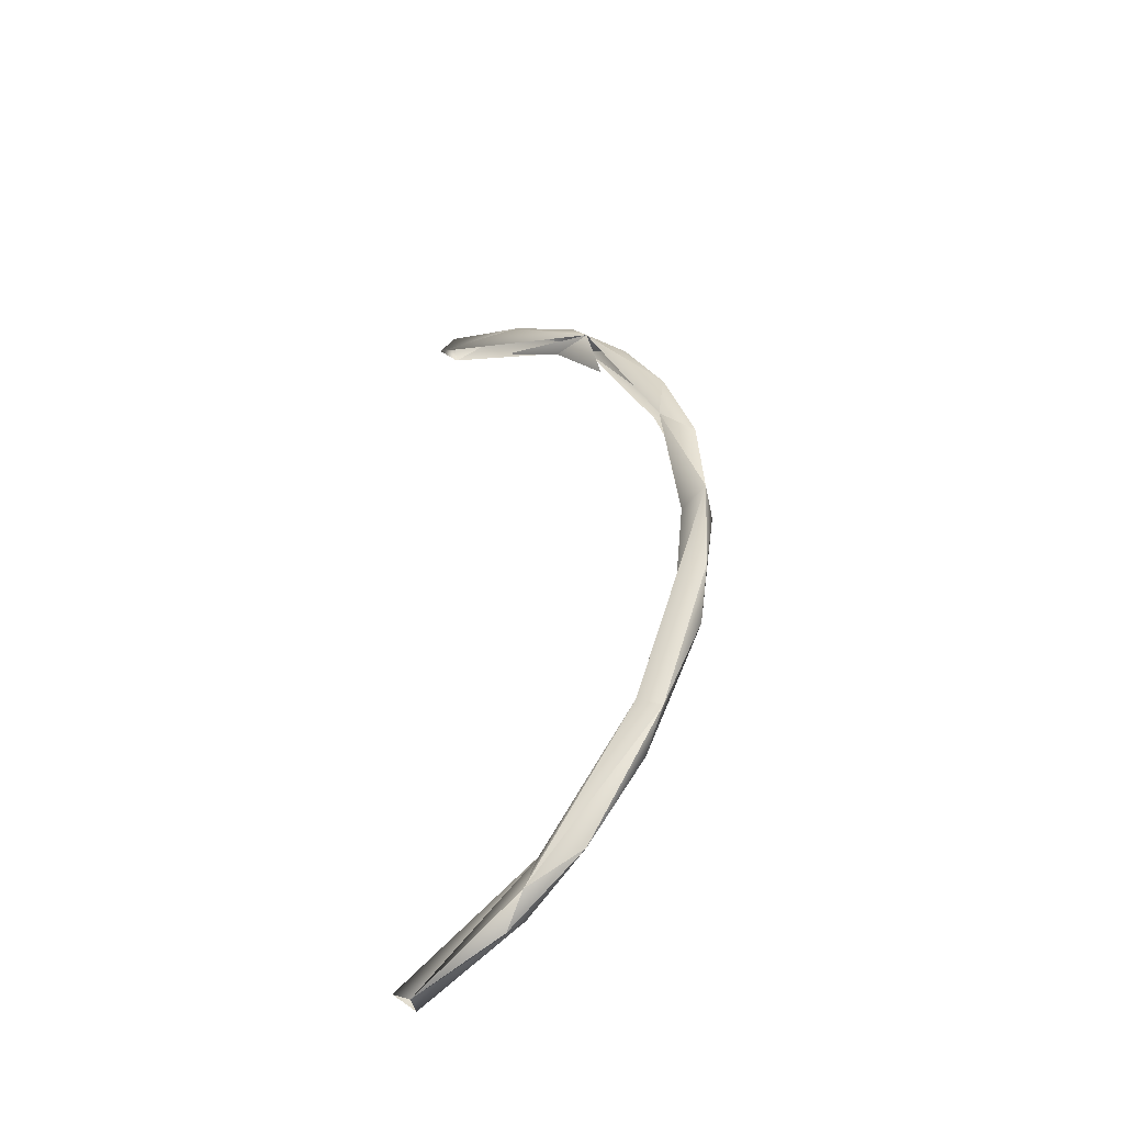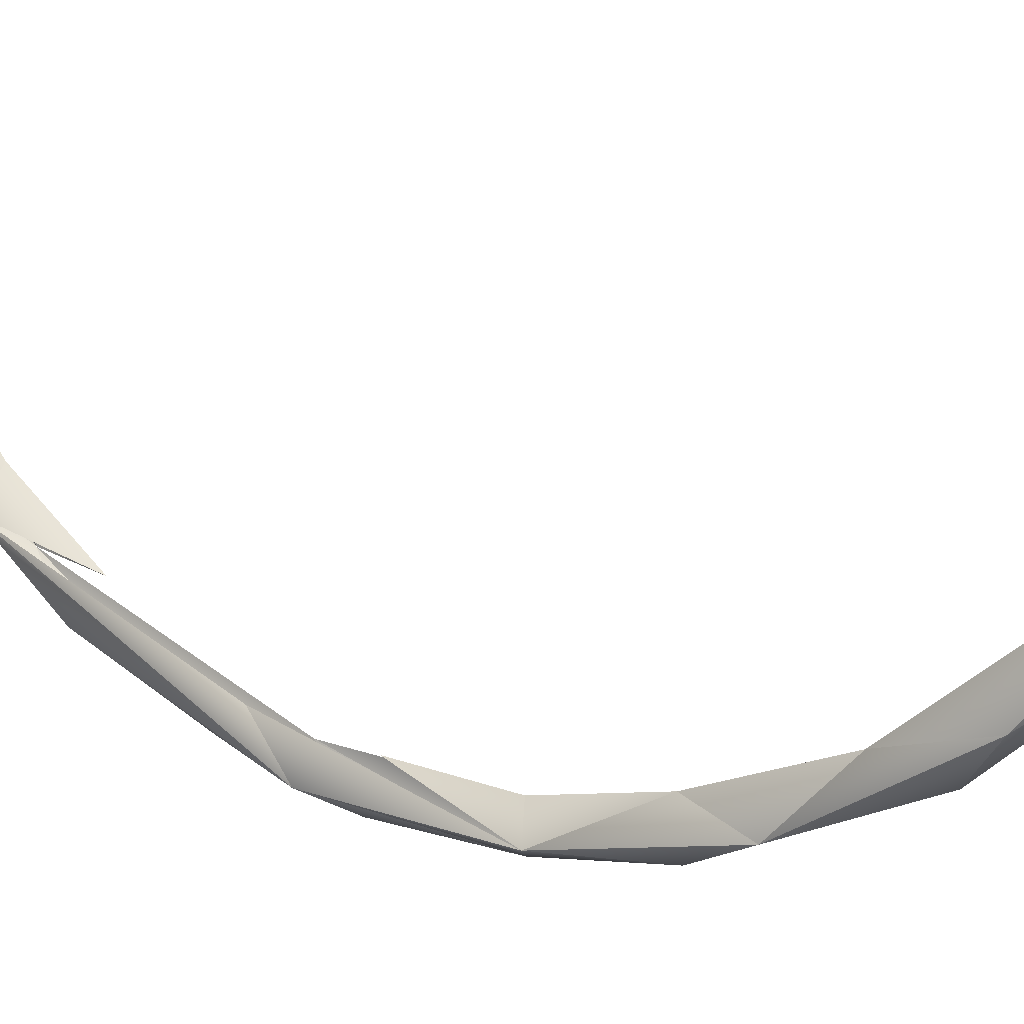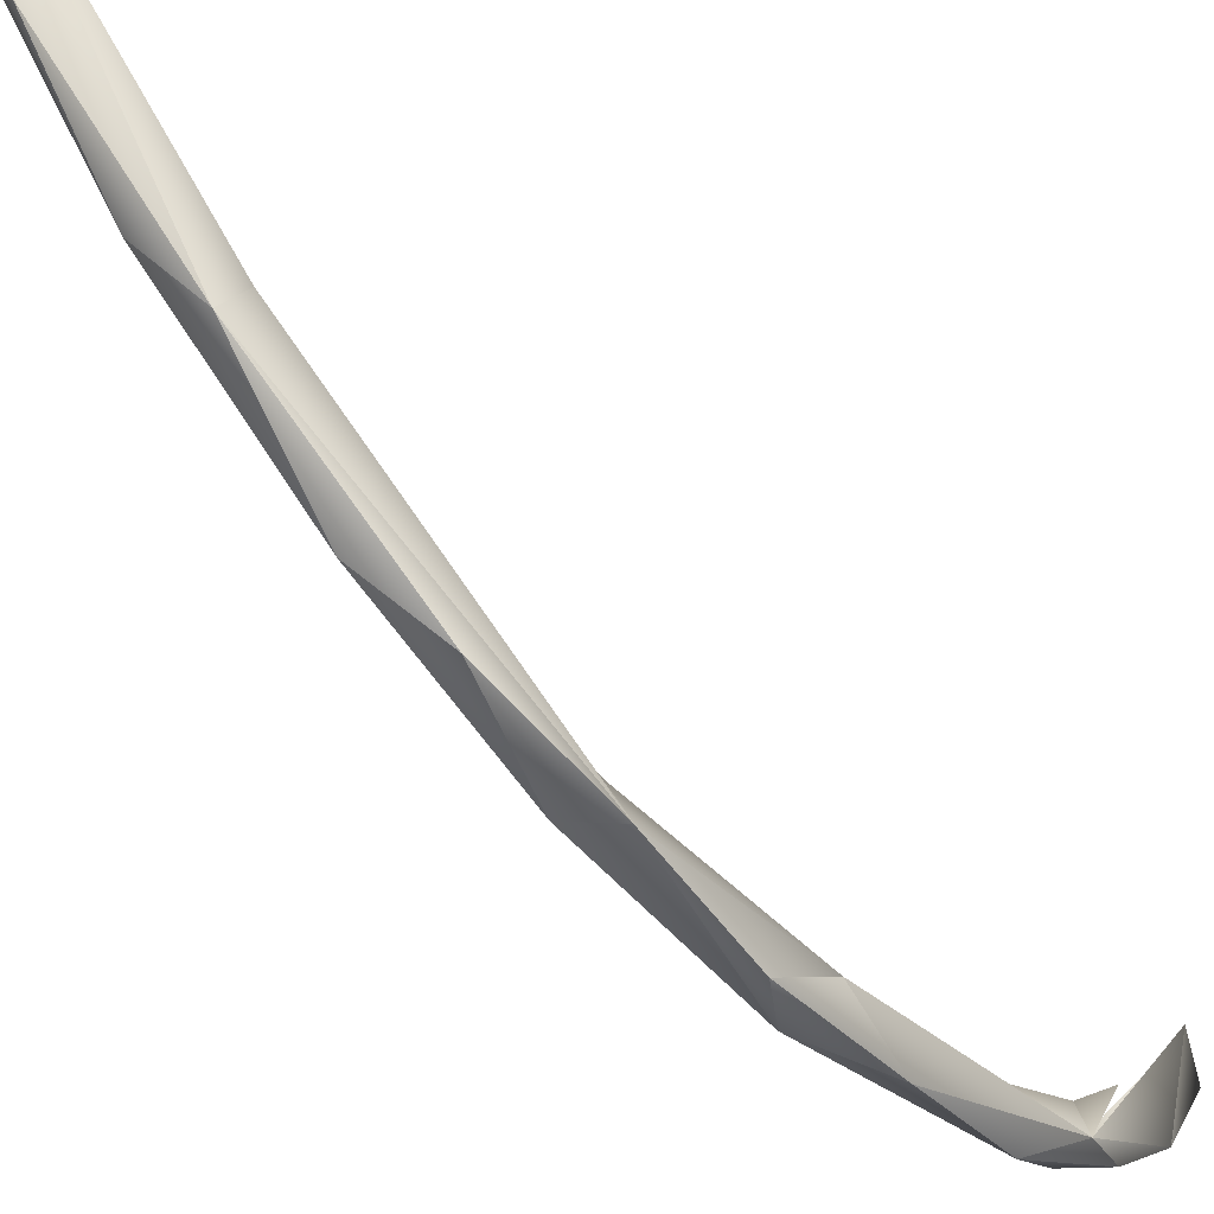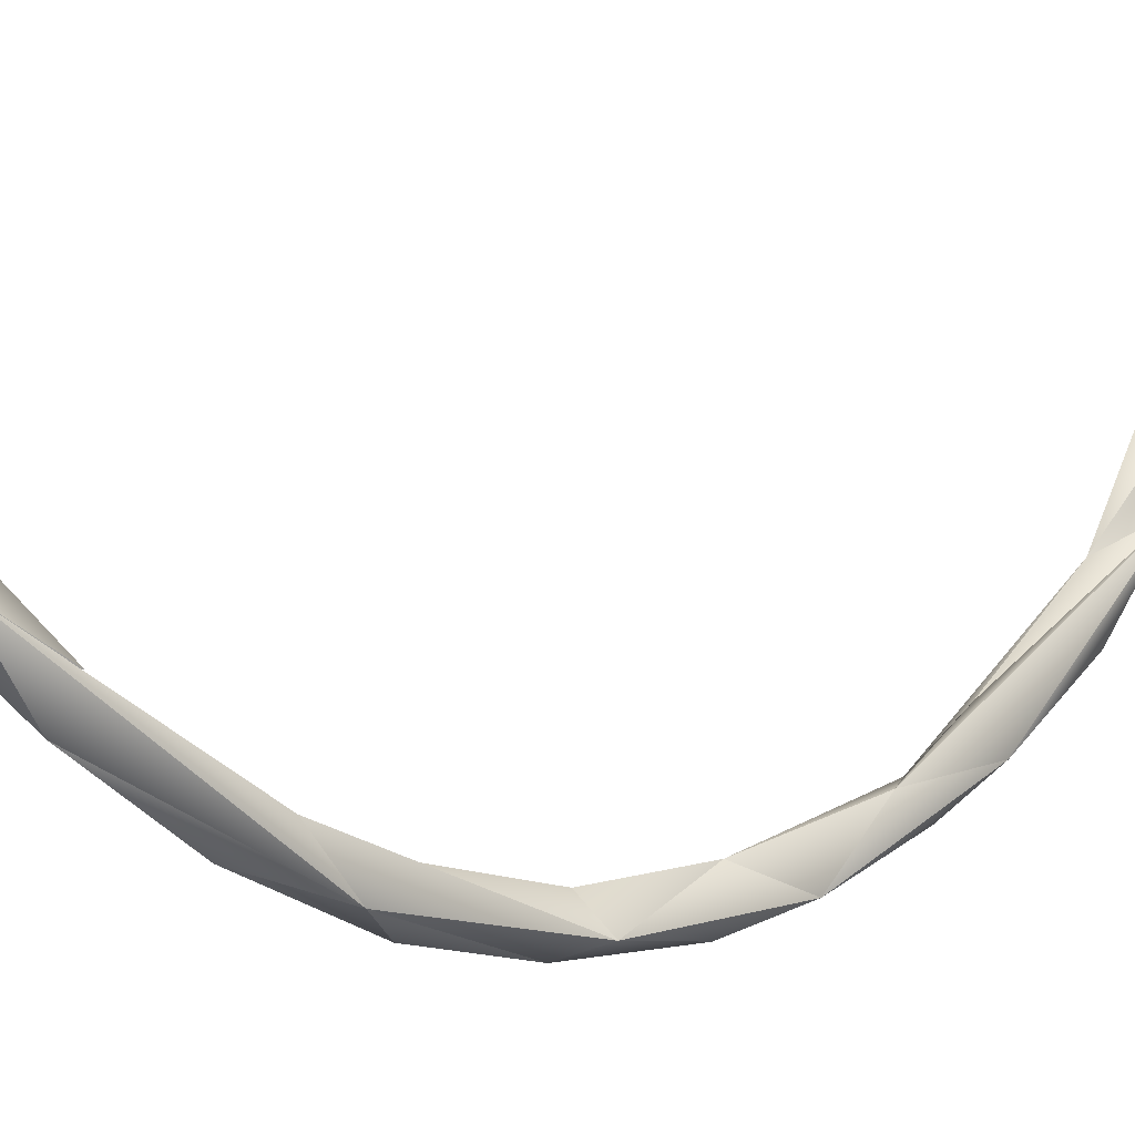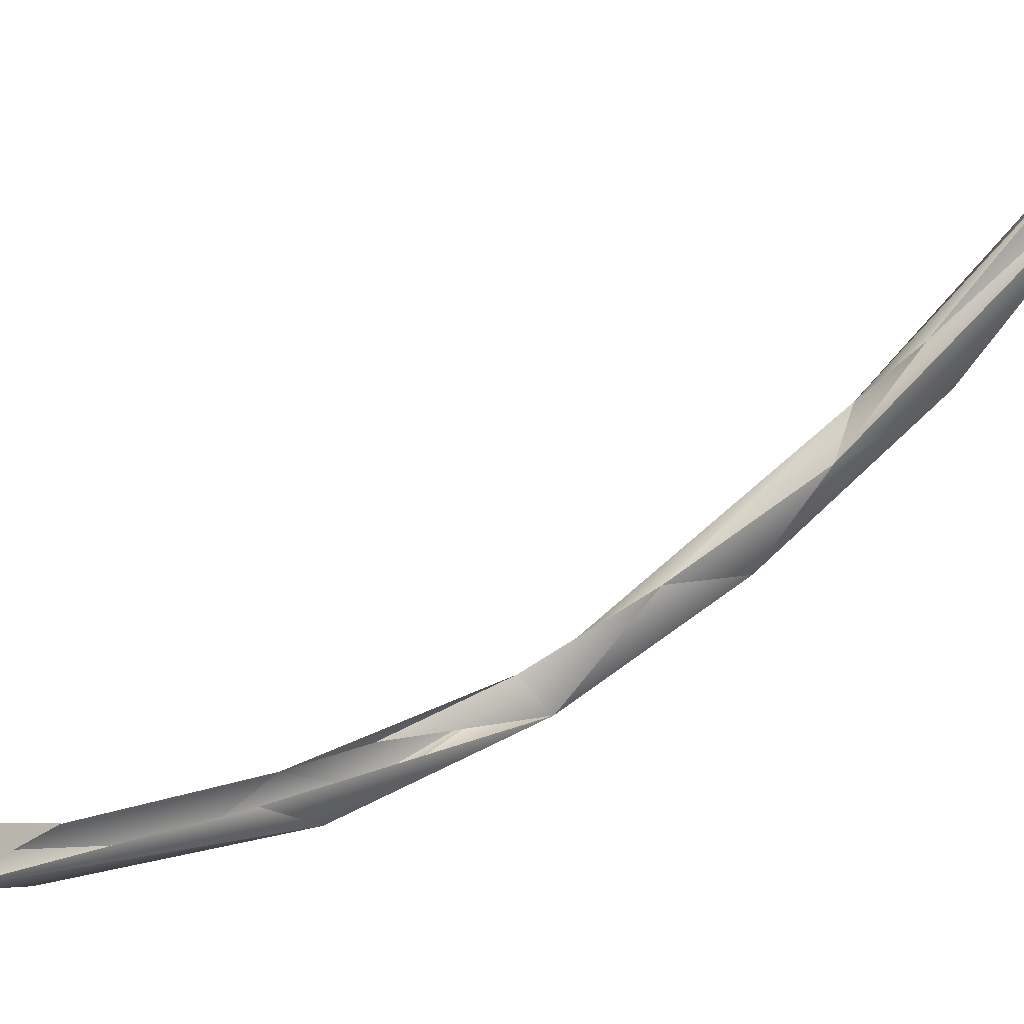
<metadata>
{"format":"obj","ext":"obj","renderer":"f3d","projection":"perspective","resolution":1024,"background":"white","views":[{"elev":-44.6,"azim":122.9,"up":"+Y"},{"elev":7.2,"azim":-56.2,"up":"+Z"},{"elev":-59.2,"azim":38.2,"up":"+Z"},{"elev":-3.9,"azim":-132.7,"up":"+Z"},{"elev":51.0,"azim":-125.3,"up":"+Z"}]}
</metadata>
<code>
o LM_F_FL1_swR2
v 2407 -2.738e+04 -2.849e+04
v -212.1 -5157 -3.485e+04
v 2021 1.03e+04 -4.227e+04
v -2572 7738 -4.065e+04
v 457.4 9406 -3.691e+04
v -212.1 -5157 -3.485e+04
v -1388 -2.234e+04 -2.953e+04
v -212.1 -5157 -3.485e+04
v 2407 -2.738e+04 -2.849e+04
v -212.1 -5157 -3.485e+04
v 457.4 9406 -3.691e+04
v 2021 1.03e+04 -4.227e+04
v -2024 -1.357e+04 -3.774e+04
v -212.1 -5157 -3.485e+04
v -1388 -2.234e+04 -2.953e+04
v -212.1 -5157 -3.485e+04
v -2024 -1.357e+04 -3.774e+04
v -2572 7738 -4.065e+04
v 2407 -2.738e+04 -2.849e+04
v 2021 1.03e+04 -4.227e+04
v 929.4 -2.909e+04 -3.222e+04
v 458.9 2.367e+04 -3.512e+04
v 457.4 9406 -3.691e+04
v -2572 7738 -4.065e+04
v 2021 1.03e+04 -4.227e+04
v 915.4 -5078 -4.093e+04
v 929.4 -2.909e+04 -3.222e+04
v -2024 -1.357e+04 -3.774e+04
v 915.4 -5078 -4.093e+04
v -2572 7738 -4.065e+04
v 2021 1.03e+04 -4.227e+04
v 457.4 9406 -3.691e+04
v 2410 3.176e+04 -3.493e+04
v 915.4 -5078 -4.093e+04
v 2021 1.03e+04 -4.227e+04
v -2572 7738 -4.065e+04
v -1388 -2.234e+04 -2.953e+04
v 2407 -2.738e+04 -2.849e+04
v 463.9 -3.322e+04 -2.261e+04
v -2200 -3.439e+04 -2.712e+04
v -2024 -1.357e+04 -3.774e+04
v -1388 -2.234e+04 -2.953e+04
v 929.4 -2.909e+04 -3.222e+04
v 915.4 -5078 -4.093e+04
v -2024 -1.357e+04 -3.774e+04
v -2136 3.067e+04 -3.823e+04
v -2572 7738 -4.065e+04
v 2021 1.03e+04 -4.227e+04
v -2136 3.067e+04 -3.823e+04
v -1378 3.602e+04 -3.191e+04
v -2572 7738 -4.065e+04
v -2024 -1.357e+04 -3.774e+04
v -2200 -3.439e+04 -2.712e+04
v 929.4 -2.909e+04 -3.222e+04
v 2410 3.176e+04 -3.493e+04
v 920.7 2.558e+04 -4.062e+04
v 2021 1.03e+04 -4.227e+04
v 920.7 2.558e+04 -4.062e+04
v -2136 3.067e+04 -3.823e+04
v 2021 1.03e+04 -4.227e+04
v 677.2 -4.725e+04 -1.059e+04
v 463.9 -3.322e+04 -2.261e+04
v 2407 -2.738e+04 -2.849e+04
v -2304 -5.487e+04 -6630
v -1388 -2.234e+04 -2.953e+04
v 463.9 -3.322e+04 -2.261e+04
v -2200 -3.439e+04 -2.712e+04
v -1388 -2.234e+04 -2.953e+04
v -2304 -5.487e+04 -6630
v 2407 -2.738e+04 -2.849e+04
v 929.4 -2.909e+04 -3.222e+04
v 2444 -5.317e+04 -9347
v 2410 3.176e+04 -3.493e+04
v 921.5 4.131e+04 -3.52e+04
v 920.7 2.558e+04 -4.062e+04
v 929.4 -2.909e+04 -3.222e+04
v -2200 -3.439e+04 -2.712e+04
v -365.6 -4.794e+04 -1.803e+04
v 921.5 4.131e+04 -3.52e+04
v -2136 3.067e+04 -3.823e+04
v 920.7 2.558e+04 -4.062e+04
v 2444 -5.317e+04 -9347
v 677.2 -4.725e+04 -1.059e+04
v 2407 -2.738e+04 -2.849e+04
v 677.2 -4.725e+04 -1.059e+04
v -2304 -5.487e+04 -6630
v 463.9 -3.322e+04 -2.261e+04
v -1378 3.602e+04 -3.191e+04
v -2136 3.067e+04 -3.823e+04
v -2553 6.444e+04 -1.788e+04
v -365.6 -4.794e+04 -1.803e+04
v 2444 -5.317e+04 -9347
v 929.4 -2.909e+04 -3.222e+04
v -368.5 5.592e+04 -2.727e+04
v -2136 3.067e+04 -3.823e+04
v 921.5 4.131e+04 -3.52e+04
v 2410 3.176e+04 -3.493e+04
v 2439 6.183e+04 -2.103e+04
v 921.5 4.131e+04 -3.52e+04
v -2200 -3.439e+04 -2.712e+04
v -2304 -5.487e+04 -6630
v -365.6 -4.794e+04 -1.803e+04
v -368.5 5.592e+04 -2.727e+04
v -2553 6.444e+04 -1.788e+04
v -2136 3.067e+04 -3.823e+04
v -2304 -5.487e+04 -6630
v 677.2 -4.725e+04 -1.059e+04
v -1346 -5.352e+04 -2135
v -365.6 -4.794e+04 -1.803e+04
v 211.7 -5.766e+04 -5097
v 2444 -5.317e+04 -9347
v -368.5 5.592e+04 -2.727e+04
v 921.5 4.131e+04 -3.52e+04
v 2439 6.183e+04 -2.103e+04
v -365.6 -4.794e+04 -1.803e+04
v -2304 -5.487e+04 -6630
v 211.7 -5.766e+04 -5097
v 677.2 -4.725e+04 -1.059e+04
v 727.9 -6.135e+04 1.4e+04
v -1346 -5.352e+04 -2135
v 2444 -5.317e+04 -9347
v 1907 -6.421e+04 9770
v 677.2 -4.725e+04 -1.059e+04
v 464.5 5.226e+04 -2.269e+04
v 466.8 6.343e+04 -1.349e+04
v 2439 6.183e+04 -2.103e+04
v 466.8 6.343e+04 -1.349e+04
v 464.5 5.226e+04 -2.269e+04
v -2553 6.444e+04 -1.788e+04
v -2304 -5.487e+04 -6630
v -1346 -5.352e+04 -2135
v -2528 -6.315e+04 1.2e+04
v 1907 -6.421e+04 9770
v 727.9 -6.135e+04 1.4e+04
v 677.2 -4.725e+04 -1.059e+04
v 211.7 -5.766e+04 -5097
v 1907 -6.421e+04 9770
v 2444 -5.317e+04 -9347
v 211.7 -5.766e+04 -5097
v -2304 -5.487e+04 -6630
v 1907 -6.421e+04 9770
v -368.5 5.592e+04 -2.727e+04
v 2439 6.183e+04 -2.103e+04
v 927.4 6.79e+04 -1.697e+04
v 927.4 6.79e+04 -1.697e+04
v -2553 6.444e+04 -1.788e+04
v -368.5 5.592e+04 -2.727e+04
v -1346 -5.352e+04 -2135
v 727.9 -6.135e+04 1.4e+04
v -2528 -6.315e+04 1.2e+04
v 466.8 6.343e+04 -1.349e+04
v -218.7 7.198e+04 -1922
v 2439 6.183e+04 -2.103e+04
v -2304 -5.487e+04 -6630
v -2528 -6.315e+04 1.2e+04
v 1907 -6.421e+04 9770
v -218.7 7.198e+04 -1922
v 466.8 6.343e+04 -1.349e+04
v -2553 6.444e+04 -1.788e+04
v 174.9 7.789e+04 -3870
v 927.4 6.79e+04 -1.697e+04
v 2439 6.183e+04 -2.103e+04
v 174.9 7.789e+04 -3870
v -2553 6.444e+04 -1.788e+04
v 927.4 6.79e+04 -1.697e+04
v 174.9 7.789e+04 -3870
v 2439 6.183e+04 -2.103e+04
v 2056 8.008e+04 1.249e+04
v -2522 8.161e+04 1.198e+04
v -2553 6.444e+04 -1.788e+04
v 174.9 7.789e+04 -3870
v 2056 8.008e+04 1.249e+04
v 72.03 8.481e+04 1.09e+04
v 174.9 7.789e+04 -3870
v 72.03 8.481e+04 1.09e+04
v -2522 8.161e+04 1.198e+04
v 174.9 7.789e+04 -3870
v -2522 8.161e+04 1.198e+04
v 72.03 8.481e+04 1.09e+04
v 2056 8.008e+04 1.249e+04
f 3 2 1
f 6 5 4
f 9 8 7
f 12 11 10
f 15 14 13
f 18 17 16
f 21 20 19
f 24 23 22
f 27 26 25
f 30 29 28
f 33 32 31
f 36 35 34
f 39 38 37
f 42 41 40
f 45 44 43
f 48 47 46
f 51 50 49
f 54 53 52
f 57 56 55
f 60 59 58
f 63 62 61
f 66 65 64
f 69 68 67
f 72 71 70
f 75 74 73
f 78 77 76
f 81 80 79
f 84 83 82
f 87 86 85
f 90 89 88
f 93 92 91
f 96 95 94
f 99 98 97
f 102 101 100
f 105 104 103
f 108 107 106
f 111 110 109
f 114 113 112
f 117 116 115
f 120 119 118
f 123 122 121
f 126 125 124
f 129 128 127
f 132 131 130
f 135 134 133
f 138 137 136
f 141 140 139
f 144 143 142
f 147 146 145
f 150 149 148
f 153 152 151
f 156 155 154
f 159 158 157
f 162 161 160
f 165 164 163
f 168 167 166
f 171 170 169
f 174 173 172
f 177 176 175
f 180 179 178

</code>
